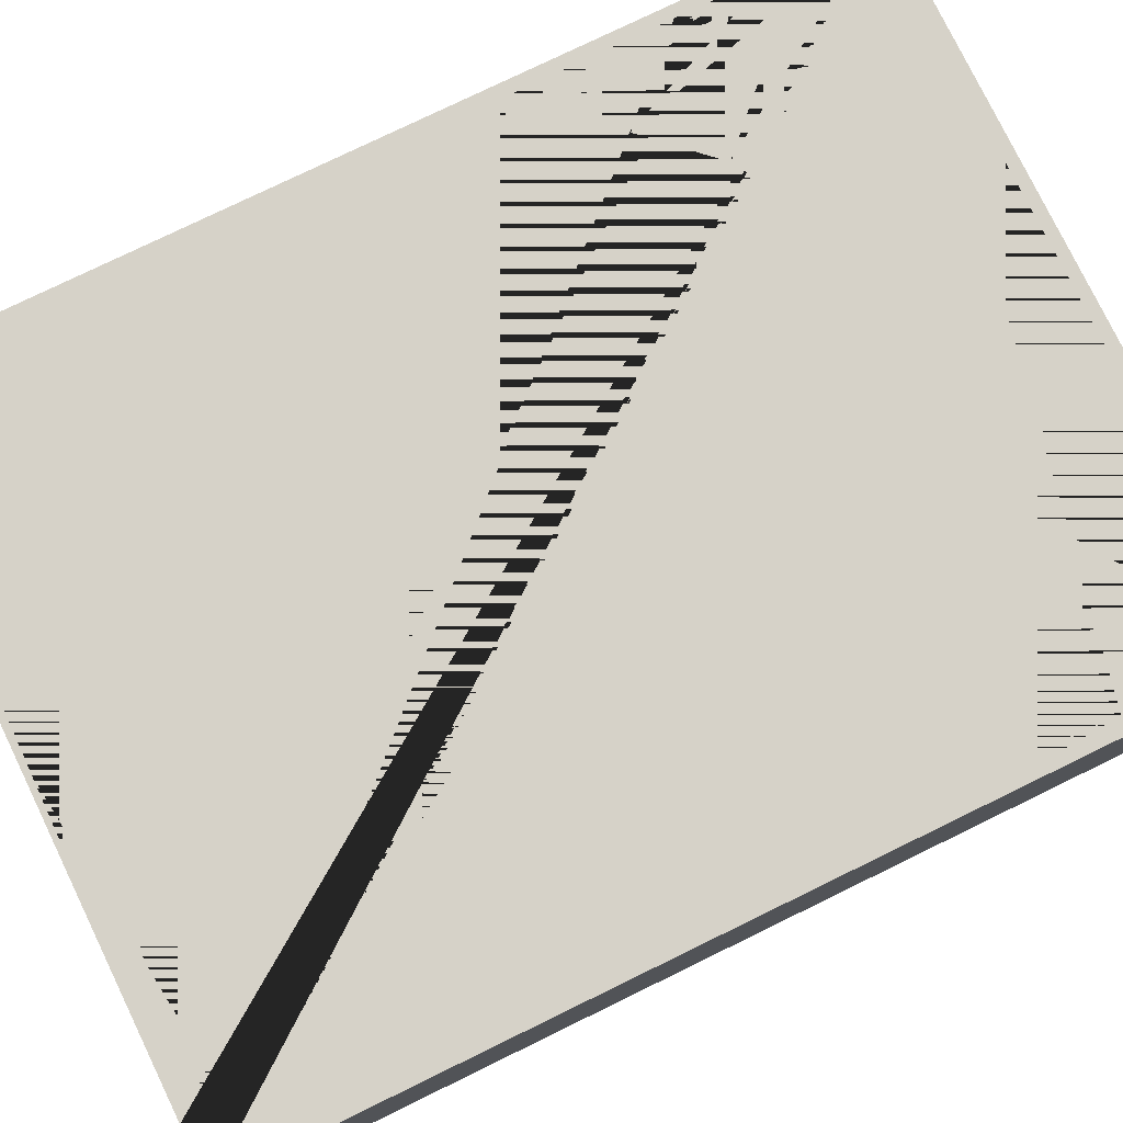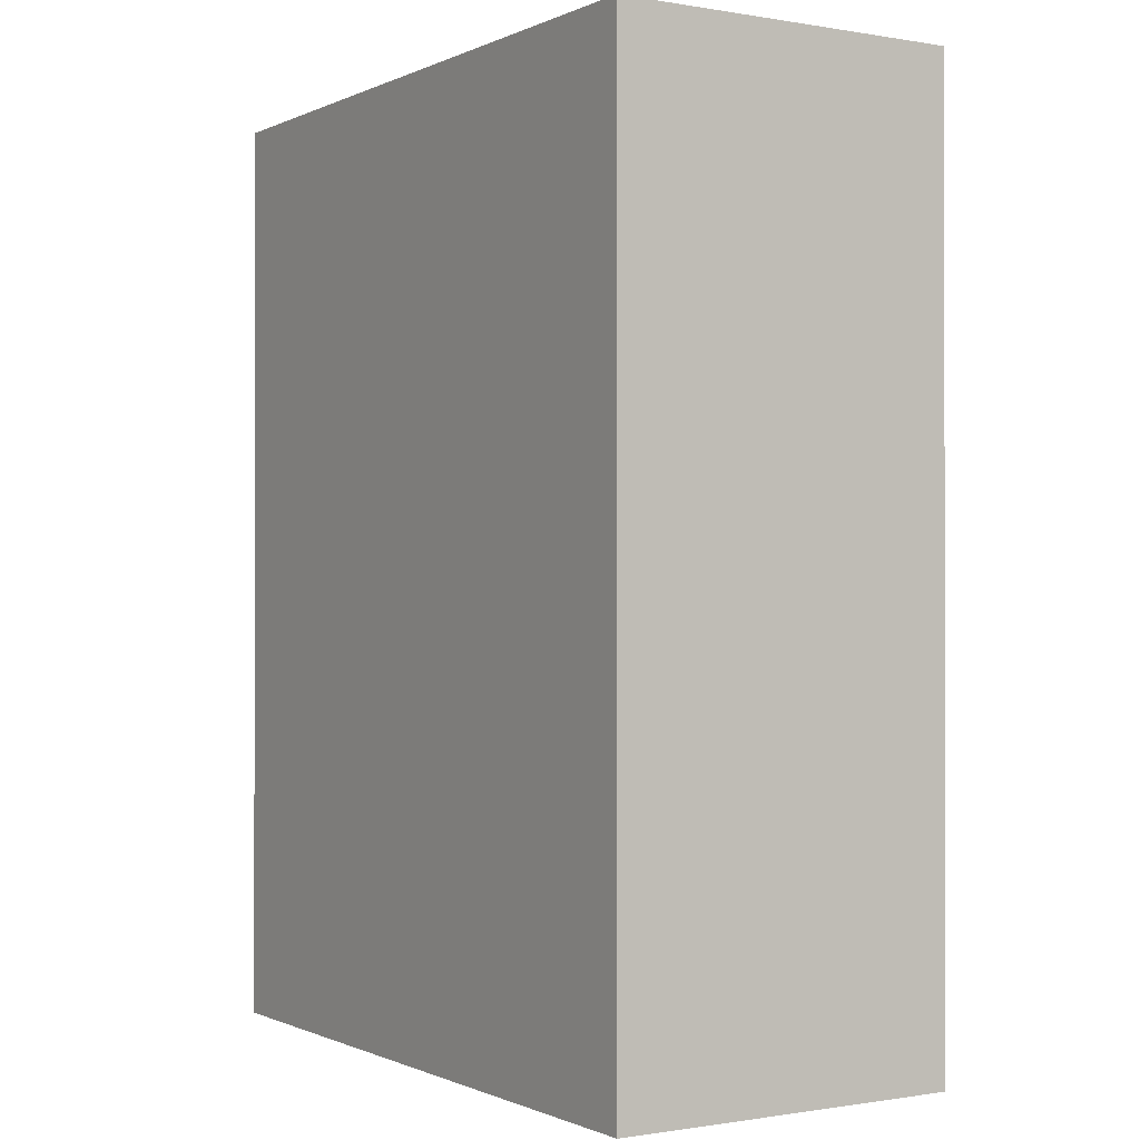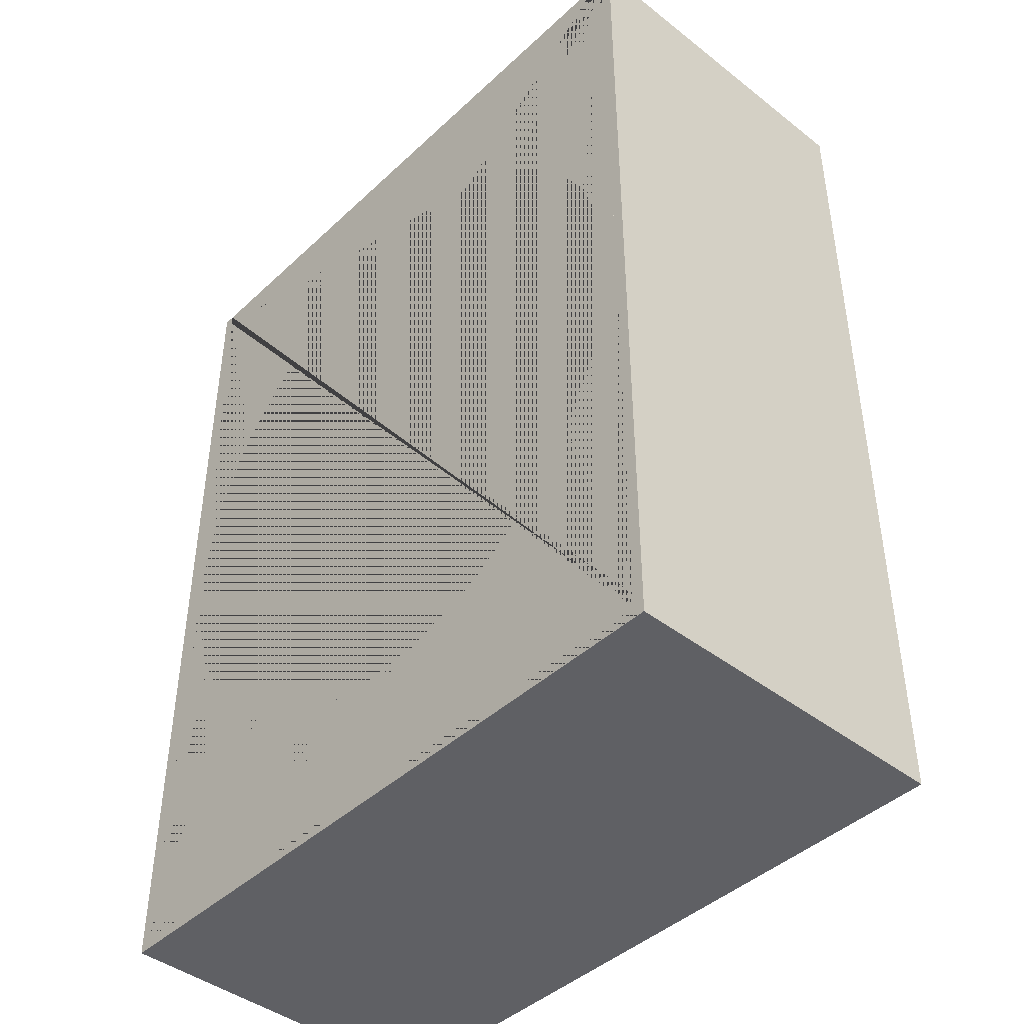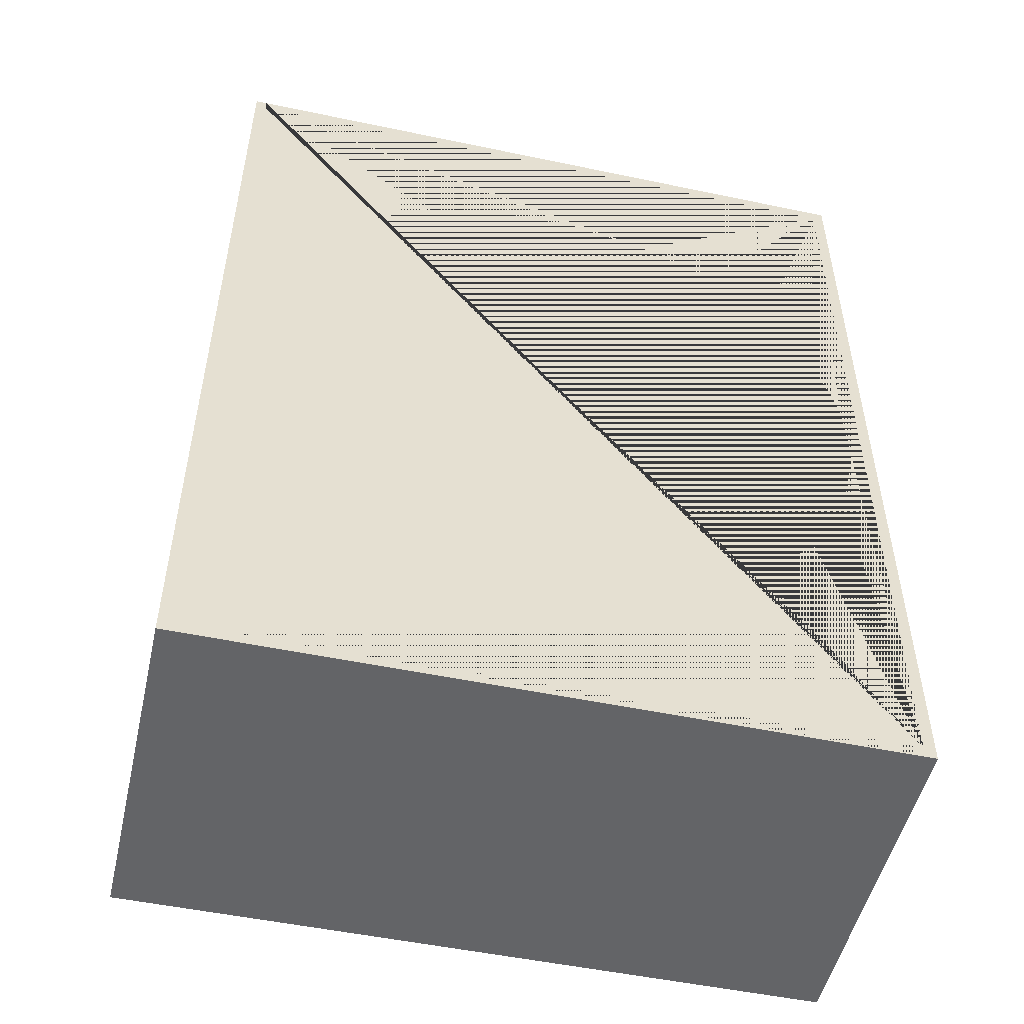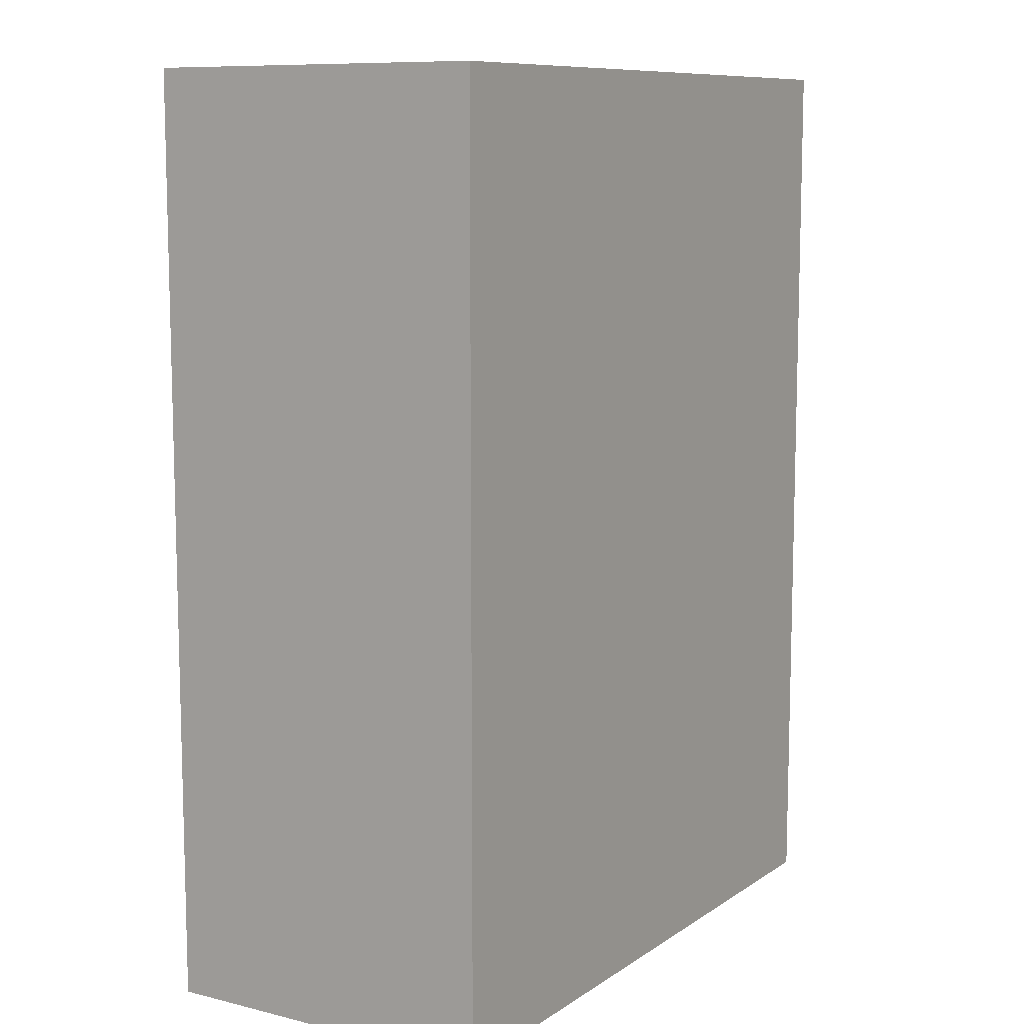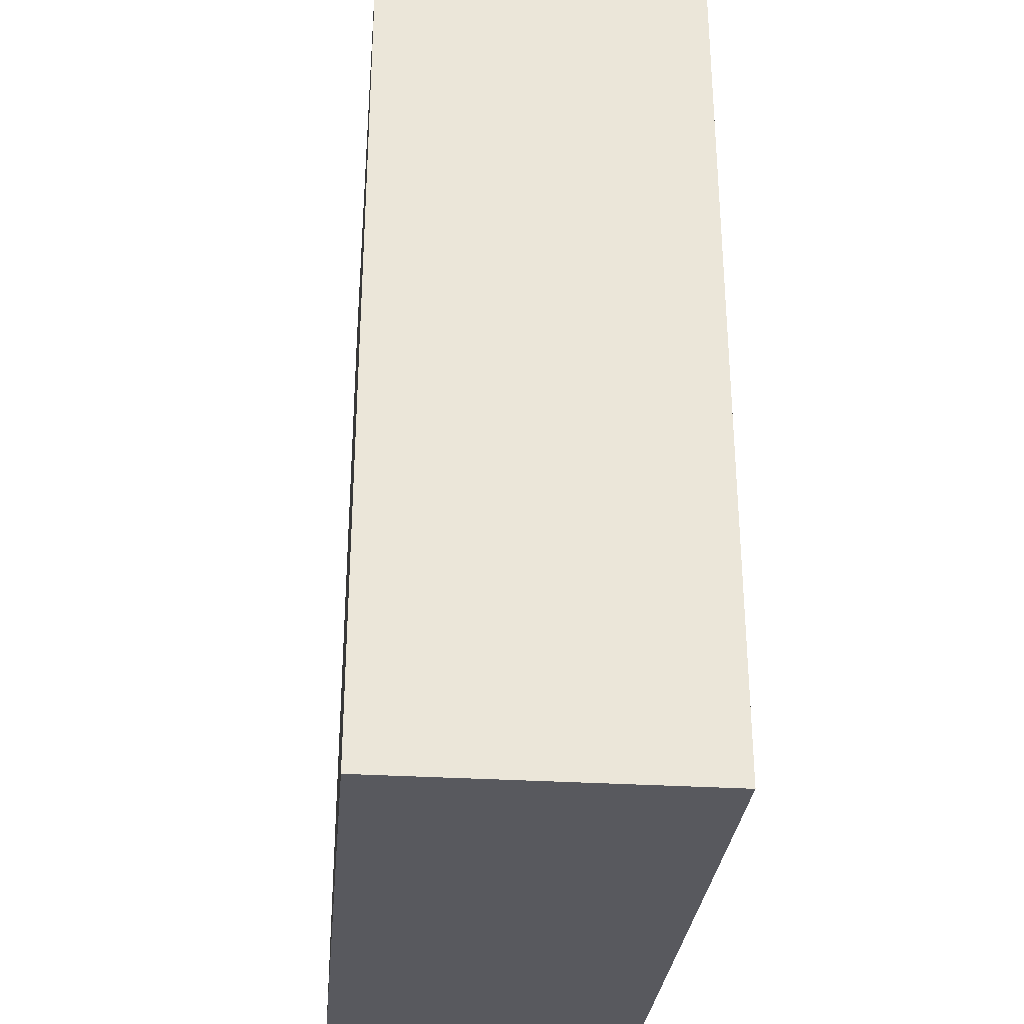
<metadata>
{"format":"obj","ext":"obj","renderer":"f3d","projection":"perspective","resolution":1024,"background":"white","views":[{"elev":78.3,"azim":-115.9,"up":"+Y"},{"elev":-0.6,"azim":57.8,"up":"+Z"},{"elev":-43.4,"azim":-132.5,"up":"+Z"},{"elev":-51.2,"azim":167.1,"up":"+Z"},{"elev":9.7,"azim":-58.0,"up":"+Z"},{"elev":-30.4,"azim":84.8,"up":"+Z"}]}
</metadata>
<code>
g Mesh1 Model
v 0 0 -0
v 0 0 -80
v 60 0 -80
v 60 0 -0
f 1 2 3 4
v 0 30 -0
v 0 30 -79
v 0 30 -80
f 2 1 5 6 7
v 60 30 -0
v 59 30 -0
f 1 4 8 9 5
v 60 30 -80
f 4 3 10 8
f 3 2 7 10
v 1 30 -79
v 59 30 -79
v 59 30 -1
f 7 6 11 12 13 9 8 10
v 1 30 -1
f 13 14 11 6 5 9
v 20.08 30 -13.82
f 15 14 13
v 13.64 30 -17.28
f 16 14 15
v 8.316 30 -22.29
f 17 14 16
v 4.47 30 -28.5
f 18 14 17
v 2.364 30 -35.5
f 19 14 18
f 14 19 11
v 2.141 30 -42.81
f 11 19 20
v 2.227 30 -40
f 20 19 21
v 2.364 29 -35.5
v 2.227 29 -40
f 21 19 22 23
v 4.47 29 -28.5
f 19 18 24 22
v 8.316 29 -22.29
f 18 17 25 24
v 13.64 29 -17.28
f 17 16 26 25
v 20.08 29 -13.82
f 16 15 27 26
v 27.19 30 -12.14
v 27.19 29 -12.14
f 15 28 29 27
f 15 13 28
v 34.5 30 -12.36
f 28 13 30
v 41.5 30 -14.47
f 30 13 31
v 47.71 30 -18.32
f 31 13 32
v 52.72 30 -23.64
f 32 13 33
v 56.18 30 -30.08
f 33 13 34
v 57.86 30 -37.19
f 34 13 35
f 12 35 13
v 57.77 30 -40
f 12 36 35
v 57.64 30 -44.5
f 12 37 36
v 55.53 30 -51.5
f 12 38 37
v 51.68 30 -57.71
f 12 39 38
v 46.36 30 -62.72
f 12 40 39
v 39.92 30 -66.18
f 12 41 40
v 32.81 30 -67.86
f 12 42 41
v 25.5 30 -67.64
f 12 43 42
v 18.5 30 -65.53
f 12 44 43
f 11 44 12
v 12.29 30 -61.68
f 44 11 45
v 7.277 30 -56.36
f 45 11 46
v 3.817 30 -49.92
f 46 11 47
f 47 11 20
v 2.141 29 -42.81
v 3.817 29 -49.92
f 47 20 48 49
f 20 21 23 48
f 23 49 48
f 49 23 22
f 49 22 24
v 5 29 -40
f 49 24 50
v 5.852 29 -33.53
f 24 51 50
f 51 24 25
v 8.349 29 -27.5
f 51 25 52
f 52 25 26
v 12.32 29 -22.32
f 52 26 53
v 17.5 29 -18.35
f 53 26 54
f 54 26 27
v 23.53 29 -15.85
f 54 27 55
f 55 27 29
v 30 29 -15
f 55 29 56
v 34.5 29 -12.36
f 56 29 57
f 28 30 57 29
v 41.5 29 -14.47
f 30 31 58 57
v 47.71 29 -18.32
f 31 32 59 58
v 52.72 29 -23.64
f 32 33 60 59
v 56.18 29 -30.08
f 33 34 61 60
v 57.86 29 -37.19
f 34 35 62 61
v 57.77 29 -40
f 35 36 63 62
v 57.64 29 -44.5
f 36 37 64 63
v 55.53 29 -51.5
f 37 38 65 64
v 51.68 29 -57.71
f 38 39 66 65
v 46.36 29 -62.72
f 39 40 67 66
v 39.92 29 -66.18
f 40 41 68 67
v 32.81 29 -67.86
f 41 42 69 68
v 25.5 29 -67.64
f 42 43 70 69
v 18.5 29 -65.53
f 43 44 71 70
v 12.29 29 -61.68
f 44 45 72 71
v 7.277 29 -56.36
f 45 46 73 72
f 46 47 49 73
v 5.852 29 -46.47
f 49 74 73
f 49 50 74
v 5.852 28 -46.47
v 5 28 -40
f 75 74 50 76
v 8.349 28 -52.5
v 8.349 29 -52.5
f 77 78 74 75
v 12.32 28 -57.68
v 12.32 29 -57.68
f 79 80 78 77
v 17.5 28 -61.65
v 17.5 29 -61.65
f 81 82 80 79
v 23.53 28 -64.15
v 23.53 29 -64.15
f 83 84 82 81
v 30 28 -65
v 30 29 -65
f 85 86 84 83
v 36.47 28 -64.15
v 36.47 29 -64.15
f 87 88 86 85
v 42.5 28 -61.65
v 42.5 29 -61.65
f 89 90 88 87
v 47.68 28 -57.68
v 47.68 29 -57.68
f 91 92 90 89
v 51.65 28 -52.5
v 51.65 29 -52.5
f 93 94 92 91
v 54.15 28 -46.47
v 54.15 29 -46.47
f 95 96 94 93
v 55 28 -40
v 55 29 -40
f 97 98 96 95
v 54.15 28 -33.53
v 54.15 29 -33.53
f 99 100 98 97
v 51.65 28 -27.5
v 51.65 29 -27.5
f 101 102 100 99
v 47.68 28 -22.32
v 47.68 29 -22.32
f 103 104 102 101
v 42.5 28 -18.35
v 42.5 29 -18.35
f 105 106 104 103
v 36.47 28 -15.85
v 36.47 29 -15.85
f 107 108 106 105
v 30 28 -15
f 109 56 108 107
v 23.53 28 -15.85
f 110 55 56 109
v 17.5 28 -18.35
f 111 54 55 110
v 12.32 28 -22.32
f 112 53 54 111
v 8.349 28 -27.5
f 113 52 53 112
v 5.852 28 -33.53
f 114 51 52 113
f 76 50 51 114
v 1 28 -1
f 114 115 76
f 113 115 114
f 112 115 113
f 111 115 112
v 59 28 -1
f 115 111 116
f 116 111 110
f 116 110 109
f 116 109 107
f 116 107 105
f 116 105 103
f 116 103 101
f 116 101 99
f 116 99 97
v 59 28 -79
f 116 97 117
f 95 117 97
f 93 117 95
f 91 117 93
f 89 117 91
f 87 117 89
f 85 117 87
f 83 117 85
f 81 117 83
v 1 28 -79
f 81 118 117
f 79 118 81
f 77 118 79
f 75 118 77
f 76 118 75
f 118 76 115
v 1 1 -79
v 1 1 -1
f 119 118 115 120
v 59 1 -79
f 121 117 118 119
v 59 1 -1
f 116 117 121 122
f 121 119 120 122
f 120 115 116 122
f 11 14 115 118
f 56 57 108
f 108 57 58
f 108 58 106
f 106 58 59
f 106 59 104
f 104 59 102
f 102 59 60
f 102 60 100
f 100 60 61
f 100 61 98
f 98 61 65
f 65 61 64
f 64 61 62
f 64 62 63
f 65 96 98
f 66 96 65
f 66 94 96
f 66 92 94
f 67 92 66
f 67 90 92
f 68 90 67
f 68 88 90
f 69 88 68
f 69 86 88
f 70 86 69
f 70 84 86
f 71 84 70
f 71 82 84
f 71 80 82
f 72 80 71
f 72 78 80
f 73 78 72
f 73 74 78

</code>
